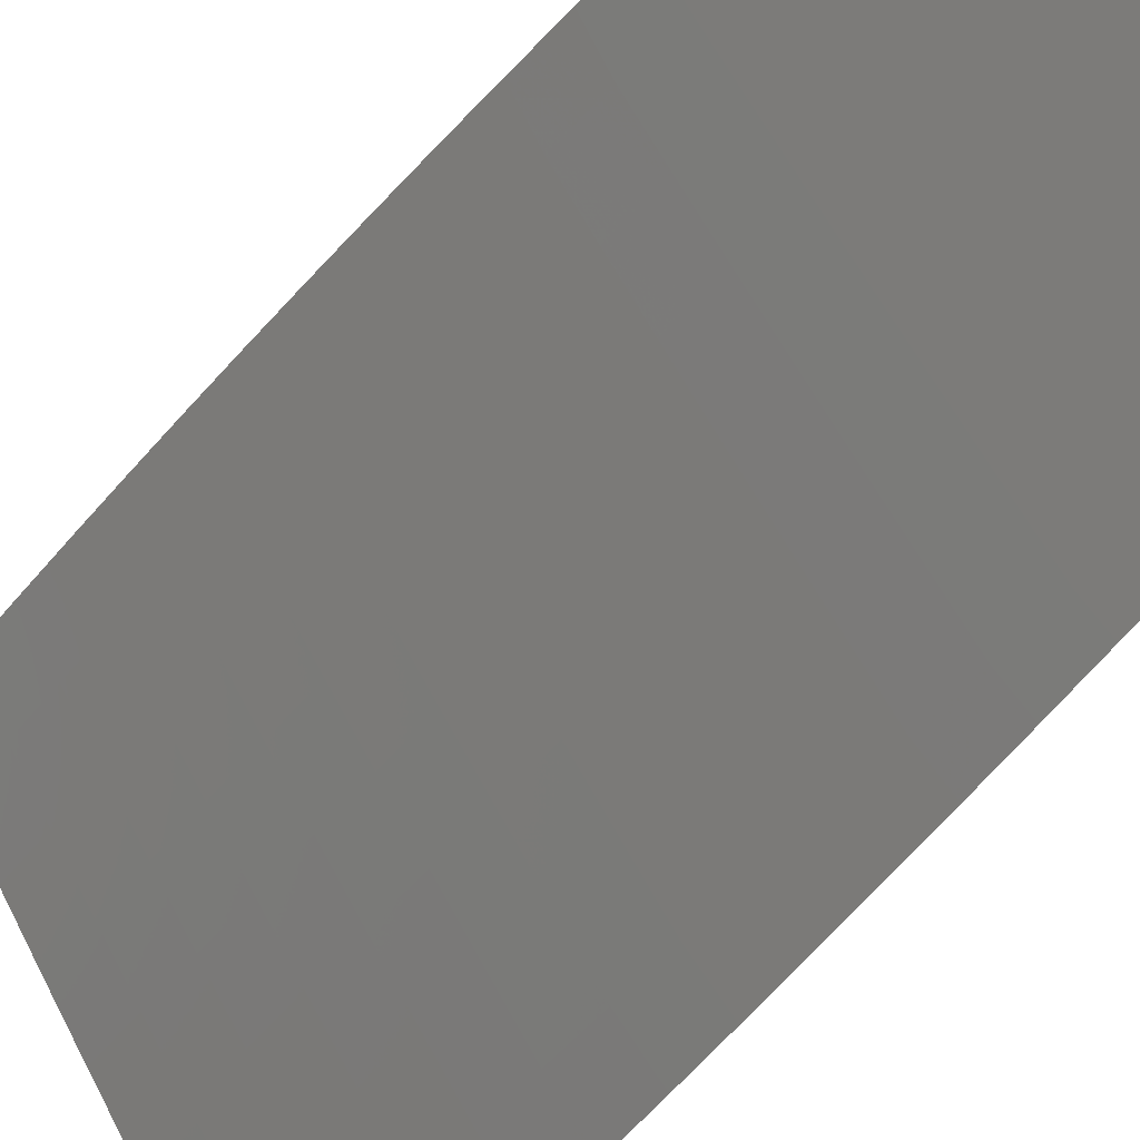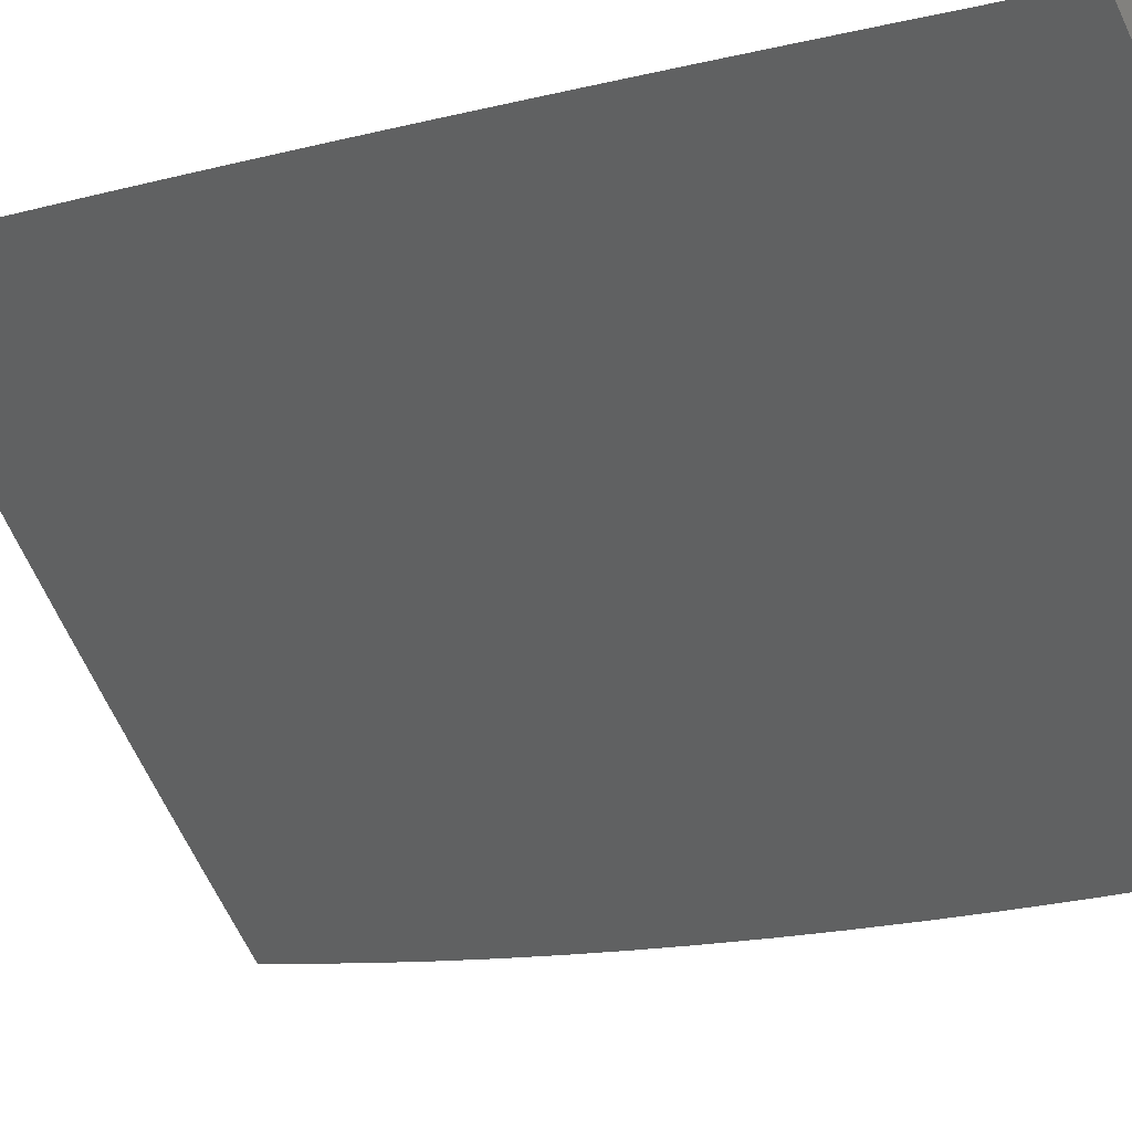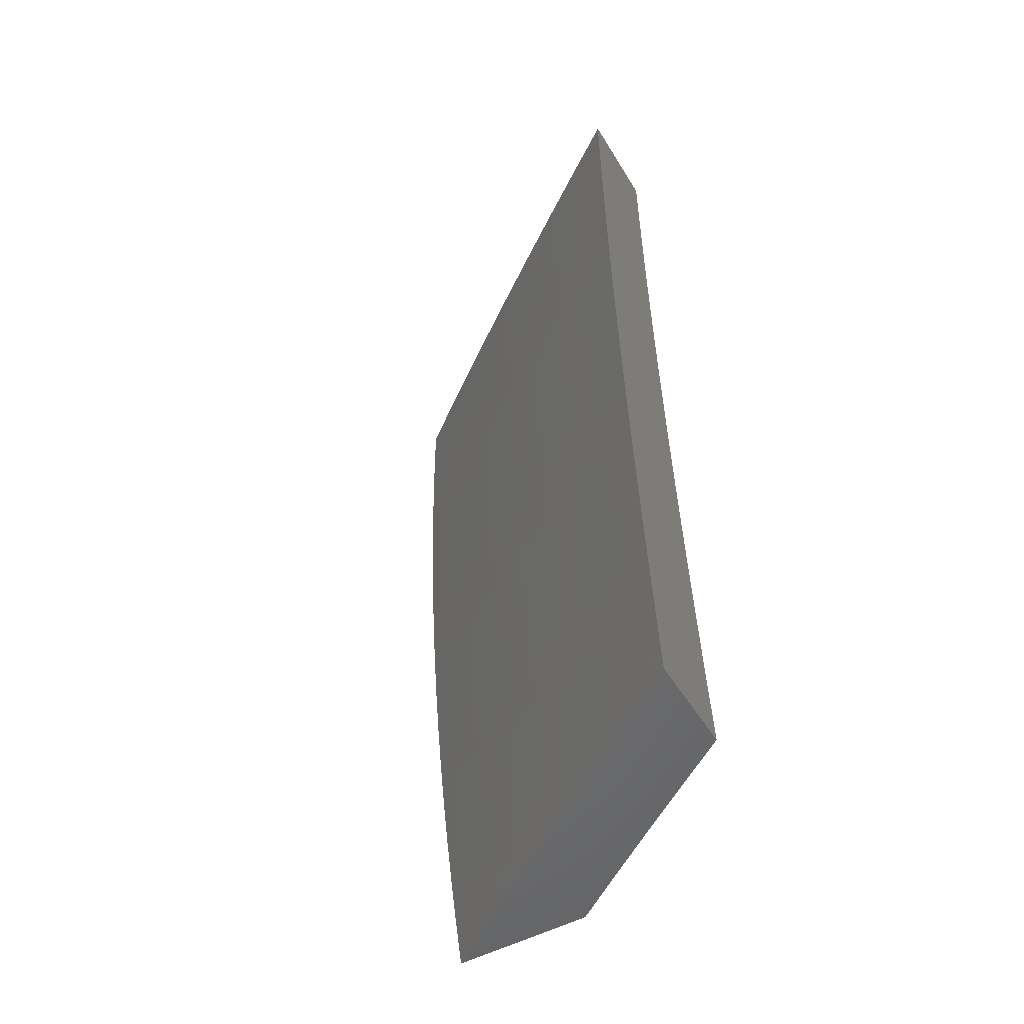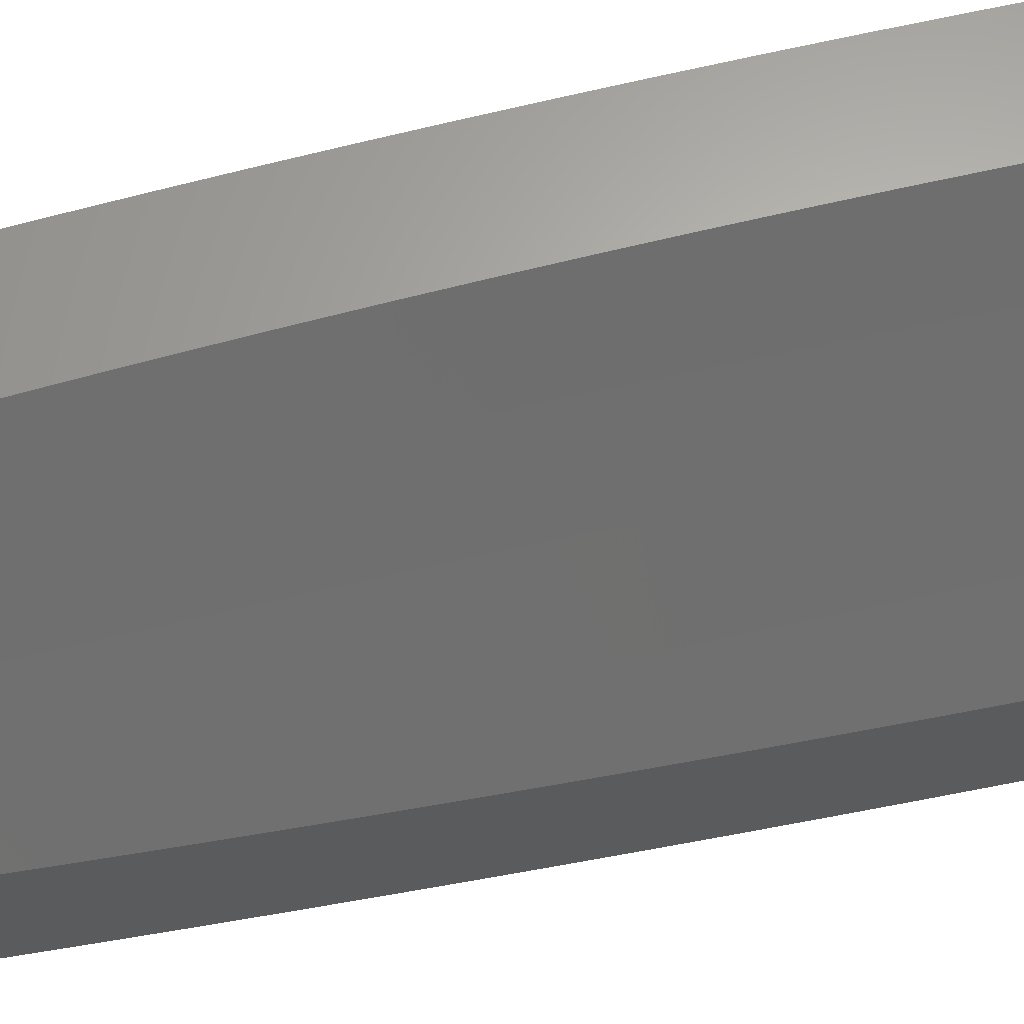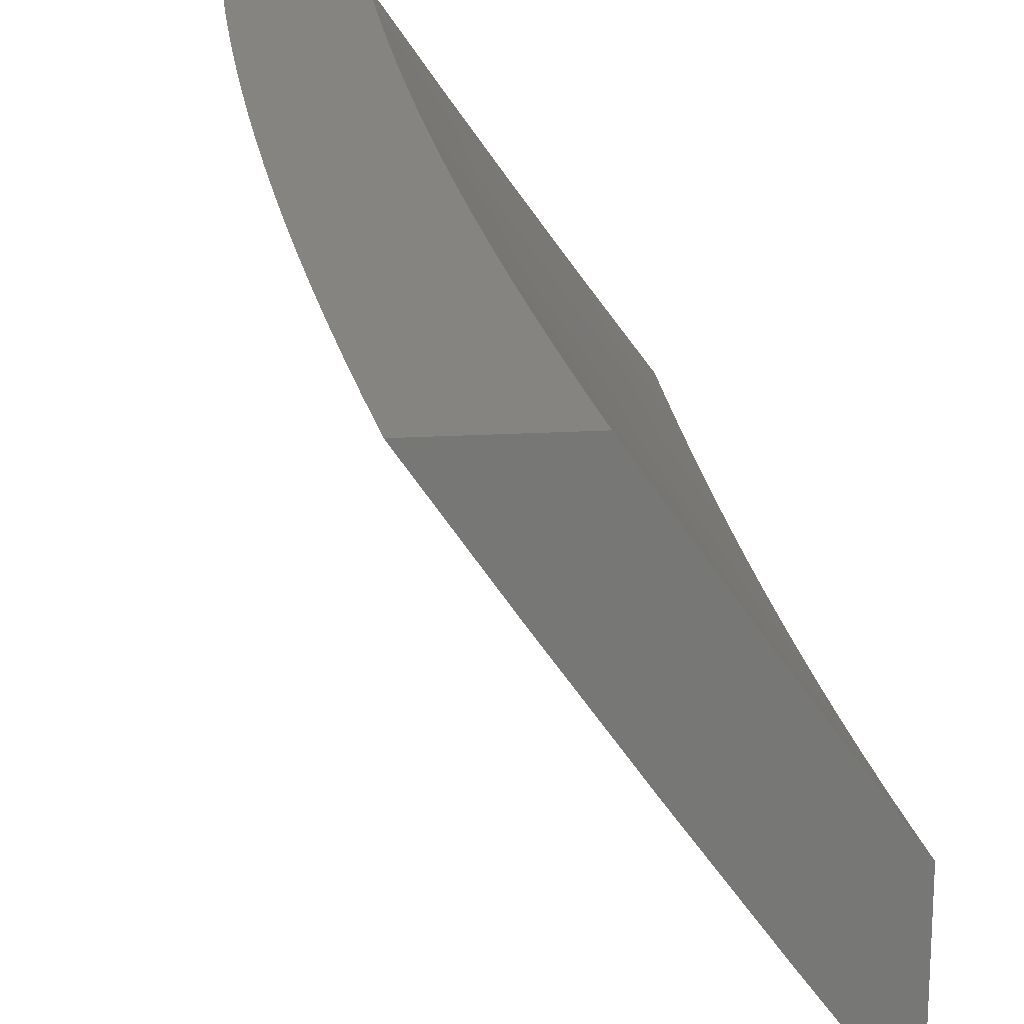
<metadata>
{"format":"stl","ext":"stl","renderer":"f3d","projection":"perspective","resolution":1024,"background":"white","views":[{"elev":-52.0,"azim":142.8,"up":"+Y"},{"elev":-5.5,"azim":138.0,"up":"+Y"},{"elev":-51.4,"azim":120.5,"up":"+Z"},{"elev":64.4,"azim":-101.9,"up":"+Y"},{"elev":20.7,"azim":174.1,"up":"+Y"}]}
</metadata>
<code>
# stl→obj: 225 verts, 446 faces
v 9.173 -6 -0.9377
v 9.167 -6 -1
v 9.134 -6.057 -0.9367
v 9.126 -6.06 -1
v 9.084 -6.119 -1
v 9.08 -6.134 -0.9367
v 9.042 -6.178 -1
v 9.025 -6.211 -0.9367
v 9 -6.237 -1
v 9 -6.246 -0.9379
v 9.029 -6.214 -0.8734
v 9 -6.254 -0.8757
v 9 -6.261 -0.8134
v 9.033 -6.216 -0.8103
v 9 -6.268 -0.7511
v 9.036 -6.219 -0.7472
v 9 -6.275 -0.6887
v 9.039 -6.221 -0.6843
v 9 -6.28 -0.6263
v 9.042 -6.223 -0.6215
v 9 -6.286 -0.5638
v 9.045 -6.225 -0.5588
v 9 -6.291 -0.5013
v 9.047 -6.226 -0.4962
v 9 -6.295 -0.4387
v 9.049 -6.228 -0.4338
v 9 -6.298 -0.3761
v 9.051 -6.229 -0.3714
v 9 -6.301 -0.3135
v 9.053 -6.231 -0.2471
v 9 -6.304 -0.2508
v 9 -6.306 -0.1881
v 9.055 -6.232 -0.1233
v 9 -6.307 -0.1254
v 9 -6.308 -0.06273
v 9 -6.308 0
v 9.056 -6.232 0
v 9.11 -6.155 0
v 9.11 -6.155 -0.1233
v 9.108 -6.154 -0.2471
v 9.106 -6.152 -0.3714
v 9.104 -6.151 -0.4338
v 9.102 -6.149 -0.4962
v 9.1 -6.148 -0.5588
v 9.097 -6.146 -0.6215
v 9.094 -6.144 -0.6843
v 9.091 -6.142 -0.7472
v 9.088 -6.14 -0.8103
v 9.084 -6.137 -0.8734
v 9.165 -6.078 0
v 9.164 -6.077 -0.1233
v 9.162 -6.076 -0.2471
v 9.16 -6.075 -0.3714
v 9.158 -6.073 -0.4338
v 9.156 -6.072 -0.4962
v 9.154 -6.07 -0.5588
v 9.151 -6.069 -0.6215
v 9.148 -6.067 -0.6843
v 9.145 -6.065 -0.7472
v 9.142 -6.062 -0.8103
v 9.138 -6.06 -0.8734
v 9.218 -6 0
v 9.218 -6 -0.06262
v 9.217 -6 -0.1252
v 9.216 -6 -0.1878
v 9.215 -6 -0.2504
v 9.213 -6 -0.313
v 9.211 -6 -0.3756
v 9.208 -6 -0.4381
v 9.205 -6 -0.5007
v 9.202 -6 -0.5632
v 9.198 -6 -0.6257
v 9.194 -6 -0.6881
v 9.189 -6 -0.7506
v 9.184 -6 -0.813
v 9.179 -6 -0.8753
v 9.071 -6.293 -1
v 9.054 -6.325 -0.9367
v 9 -6.389 -1
v 9.012 -6.382 -0.9367
v 9 -6.398 -0.9379
v 9 -6.406 -0.8756
v 9.016 -6.384 -0.8734
v 9 -6.413 -0.8134
v 9.02 -6.387 -0.8103
v 9 -6.42 -0.7511
v 9.023 -6.389 -0.7473
v 9 -6.426 -0.6887
v 9.026 -6.392 -0.6843
v 9 -6.432 -0.6262
v 9.029 -6.394 -0.6215
v 9 -6.437 -0.5638
v 9.032 -6.395 -0.5588
v 9 -6.442 -0.5012
v 9.034 -6.397 -0.4962
v 9 -6.446 -0.4387
v 9.036 -6.398 -0.4338
v 9 -6.45 -0.3761
v 9.037 -6.4 -0.3714
v 9 -6.453 -0.3134
v 9.039 -6.401 -0.3092
v 9 -6.455 -0.2508
v 9.04 -6.401 -0.2471
v 9 -6.457 -0.1881
v 9.041 -6.402 -0.1851
v 9 -6.458 -0.1254
v 9.042 -6.403 -0.1233
v 9 -6.459 -0.06272
v 9.042 -6.403 -0.06158
v 9 -6.459 0
v 9.042 -6.403 1.848e-50
v 9.084 -6.346 2.715e-50
v 9.084 -6.346 -0.06158
v 9.125 -6.289 2.829e-50
v 9.125 -6.289 -0.06158
v 9.166 -6.232 2.414e-50
v 9.166 -6.232 -0.06158
v 9.207 -6.174 1.697e-50
v 9.207 -6.174 -0.06158
v 9.247 -6.116 9.051e-51
v 9.247 -6.116 -0.06158
v 9.287 -6.058 2.64e-51
v 9.287 -6.058 -0.06158
v 9.327 -6 0
v 9.327 -6 -0.06262
v 9.287 -6.058 -0.1233
v 9.326 -6 -0.1252
v 9.286 -6.058 -0.1851
v 9.325 -6 -0.1878
v 9.285 -6.057 -0.2471
v 9.324 -6 -0.2504
v 9.284 -6.056 -0.3092
v 9.322 -6 -0.313
v 9.282 -6.055 -0.3714
v 9.32 -6 -0.3756
v 9.281 -6.054 -0.4338
v 9.317 -6 -0.4381
v 9.279 -6.053 -0.4962
v 9.314 -6 -0.5006
v 9.276 -6.051 -0.5588
v 9.311 -6 -0.5632
v 9.274 -6.049 -0.6215
v 9.307 -6 -0.6256
v 9.271 -6.048 -0.6843
v 9.303 -6 -0.6881
v 9.268 -6.045 -0.7473
v 9.298 -6 -0.7505
v 9.264 -6.043 -0.8103
v 9.293 -6 -0.813
v 9.261 -6.041 -0.8734
v 9.288 -6 -0.8753
v 9.257 -6.038 -0.9367
v 9.282 -6 -0.9377
v 9.276 -6 -1
v 9.209 -6.099 -1
v 9.217 -6.096 -0.9367
v 9.177 -6.154 -0.9367
v 9.221 -6.099 -0.8734
v 9.181 -6.156 -0.8734
v 9.225 -6.101 -0.8103
v 9.184 -6.159 -0.8103
v 9.228 -6.103 -0.7473
v 9.188 -6.161 -0.7473
v 9.231 -6.105 -0.6843
v 9.191 -6.163 -0.6843
v 9.234 -6.107 -0.6215
v 9.194 -6.165 -0.6215
v 9.237 -6.109 -0.5588
v 9.196 -6.167 -0.5588
v 9.239 -6.111 -0.4962
v 9.199 -6.168 -0.4962
v 9.241 -6.112 -0.4338
v 9.201 -6.17 -0.4338
v 9.243 -6.113 -0.3714
v 9.202 -6.171 -0.3714
v 9.244 -6.114 -0.3092
v 9.204 -6.172 -0.3092
v 9.245 -6.115 -0.2471
v 9.205 -6.173 -0.2471
v 9.246 -6.116 -0.1851
v 9.206 -6.173 -0.1851
v 9.247 -6.116 -0.1233
v 9.207 -6.174 -0.1233
v 9.095 -6.268 -0.9367
v 9.14 -6.196 -1
v 9.136 -6.211 -0.9367
v 9.058 -6.328 -0.8734
v 9.099 -6.271 -0.8734
v 9.14 -6.214 -0.8734
v 9.061 -6.33 -0.8103
v 9.103 -6.273 -0.8103
v 9.144 -6.216 -0.8103
v 9.065 -6.333 -0.7473
v 9.106 -6.276 -0.7473
v 9.147 -6.218 -0.7473
v 9.068 -6.335 -0.6843
v 9.109 -6.278 -0.6843
v 9.15 -6.221 -0.6843
v 9.071 -6.337 -0.6215
v 9.112 -6.28 -0.6215
v 9.153 -6.223 -0.6215
v 9.073 -6.339 -0.5588
v 9.115 -6.282 -0.5588
v 9.156 -6.224 -0.5588
v 9.076 -6.34 -0.4962
v 9.117 -6.283 -0.4962
v 9.158 -6.226 -0.4962
v 9.078 -6.342 -0.4338
v 9.119 -6.285 -0.4338
v 9.16 -6.227 -0.4338
v 9.079 -6.343 -0.3714
v 9.121 -6.286 -0.3714
v 9.162 -6.228 -0.3714
v 9.081 -6.344 -0.3092
v 9.122 -6.287 -0.3092
v 9.163 -6.229 -0.3092
v 9.082 -6.345 -0.2471
v 9.123 -6.288 -0.2471
v 9.164 -6.23 -0.2471
v 9.083 -6.345 -0.1851
v 9.124 -6.288 -0.1851
v 9.165 -6.231 -0.1851
v 9.083 -6.346 -0.1233
v 9.125 -6.289 -0.1233
v 9.166 -6.231 -0.1233
f 1 2 3
f 3 2 4
f 3 4 5
f 3 5 6
f 6 5 7
f 6 7 8
f 8 7 9
f 8 9 10
f 8 10 11
f 11 10 12
f 11 12 13
f 11 13 14
f 14 13 15
f 14 15 16
f 16 15 17
f 16 17 18
f 18 17 19
f 18 19 20
f 20 19 21
f 20 21 22
f 22 21 23
f 22 23 24
f 24 23 25
f 24 25 26
f 26 25 27
f 26 27 28
f 28 27 29
f 28 29 30
f 30 29 31
f 30 31 32
f 30 32 33
f 33 32 34
f 33 34 35
f 36 37 35
f 35 37 33
f 37 38 33
f 33 38 39
f 33 39 30
f 30 39 40
f 30 40 28
f 28 40 41
f 28 41 26
f 26 41 42
f 26 42 24
f 24 42 43
f 24 43 22
f 22 43 44
f 22 44 20
f 20 44 45
f 20 45 18
f 18 45 46
f 18 46 16
f 16 46 47
f 16 47 14
f 14 47 48
f 14 48 11
f 11 48 49
f 11 49 8
f 8 49 6
f 38 50 39
f 39 50 51
f 39 51 40
f 40 51 52
f 40 52 41
f 41 52 53
f 41 53 42
f 42 53 54
f 42 54 43
f 43 54 55
f 43 55 44
f 44 55 56
f 44 56 45
f 45 56 57
f 45 57 46
f 46 57 58
f 46 58 47
f 47 58 59
f 47 59 48
f 48 59 60
f 48 60 49
f 49 60 61
f 49 61 6
f 6 61 3
f 62 63 50
f 50 63 51
f 63 64 51
f 51 64 65
f 51 65 52
f 52 65 66
f 52 66 67
f 52 67 53
f 53 67 68
f 53 68 54
f 54 68 69
f 54 69 55
f 55 69 70
f 55 70 56
f 56 70 71
f 56 71 57
f 57 71 72
f 57 72 58
f 58 72 73
f 58 73 59
f 59 73 74
f 59 74 60
f 60 74 75
f 60 75 61
f 61 75 76
f 61 76 1
f 61 1 3
f 77 78 79
f 79 78 80
f 79 80 81
f 81 80 82
f 82 80 83
f 82 83 84
f 84 83 85
f 84 85 86
f 86 85 87
f 86 87 88
f 88 87 89
f 88 89 90
f 90 89 91
f 90 91 92
f 92 91 93
f 92 93 94
f 94 93 95
f 94 95 96
f 96 95 97
f 96 97 98
f 98 97 99
f 98 99 100
f 100 99 101
f 100 101 102
f 102 101 103
f 102 103 104
f 104 103 105
f 104 105 106
f 106 105 107
f 106 107 108
f 108 107 109
f 108 109 110
f 110 109 111
f 111 109 112
f 112 109 113
f 112 113 114
f 114 113 115
f 114 115 116
f 116 115 117
f 116 117 118
f 118 117 119
f 118 119 120
f 120 119 121
f 120 121 122
f 122 121 123
f 122 123 124
f 124 123 125
f 125 123 126
f 125 126 127
f 127 126 128
f 127 128 129
f 129 128 130
f 129 130 131
f 131 130 132
f 131 132 133
f 133 132 134
f 133 134 135
f 135 134 136
f 135 136 137
f 137 136 138
f 137 138 139
f 139 138 140
f 139 140 141
f 141 140 142
f 141 142 143
f 143 142 144
f 143 144 145
f 145 144 146
f 145 146 147
f 147 146 148
f 147 148 149
f 149 148 150
f 149 150 151
f 151 150 152
f 151 152 153
f 153 152 154
f 154 152 155
f 155 152 156
f 155 156 157
f 157 156 158
f 157 158 159
f 159 158 160
f 159 160 161
f 161 160 162
f 161 162 163
f 163 162 164
f 163 164 165
f 165 164 166
f 165 166 167
f 167 166 168
f 167 168 169
f 169 168 170
f 169 170 171
f 171 170 172
f 171 172 173
f 173 172 174
f 173 174 175
f 175 174 176
f 175 176 177
f 177 176 178
f 177 178 179
f 179 178 180
f 179 180 181
f 181 180 182
f 181 182 183
f 183 182 121
f 183 121 119
f 78 77 184
f 184 77 185
f 184 185 186
f 186 185 157
f 186 157 159
f 185 155 157
f 83 80 187
f 187 80 78
f 187 78 188
f 188 78 184
f 188 184 189
f 189 184 186
f 189 186 159
f 85 83 190
f 190 83 187
f 190 187 191
f 191 187 188
f 191 188 192
f 192 188 189
f 192 189 161
f 161 189 159
f 87 85 193
f 193 85 190
f 193 190 194
f 194 190 191
f 194 191 195
f 195 191 192
f 195 192 163
f 163 192 161
f 89 87 196
f 196 87 193
f 196 193 197
f 197 193 194
f 197 194 198
f 198 194 195
f 198 195 165
f 165 195 163
f 91 89 199
f 199 89 196
f 199 196 200
f 200 196 197
f 200 197 201
f 201 197 198
f 201 198 167
f 167 198 165
f 93 91 202
f 202 91 199
f 202 199 203
f 203 199 200
f 203 200 204
f 204 200 201
f 204 201 169
f 169 201 167
f 95 93 205
f 205 93 202
f 205 202 206
f 206 202 203
f 206 203 207
f 207 203 204
f 207 204 171
f 171 204 169
f 97 95 208
f 208 95 205
f 208 205 209
f 209 205 206
f 209 206 210
f 210 206 207
f 210 207 173
f 173 207 171
f 99 97 211
f 211 97 208
f 211 208 212
f 212 208 209
f 212 209 213
f 213 209 210
f 213 210 175
f 175 210 173
f 101 99 214
f 214 99 211
f 214 211 215
f 215 211 212
f 215 212 216
f 216 212 213
f 216 213 177
f 177 213 175
f 103 101 217
f 217 101 214
f 217 214 218
f 218 214 215
f 218 215 219
f 219 215 216
f 219 216 179
f 179 216 177
f 105 103 220
f 220 103 217
f 220 217 221
f 221 217 218
f 221 218 222
f 222 218 219
f 222 219 181
f 181 219 179
f 113 109 107
f 107 105 223
f 223 105 220
f 223 220 224
f 224 220 221
f 224 221 225
f 225 221 222
f 225 222 183
f 183 222 181
f 224 115 223
f 223 115 113
f 223 113 107
f 115 224 117
f 117 224 225
f 117 225 119
f 119 225 183
f 152 150 156
f 156 150 158
f 150 148 158
f 158 148 160
f 148 146 160
f 160 146 162
f 146 144 162
f 162 144 164
f 144 142 164
f 164 142 166
f 142 140 166
f 166 140 168
f 140 138 168
f 168 138 170
f 138 136 170
f 170 136 172
f 136 134 172
f 172 134 174
f 134 132 174
f 174 132 176
f 132 130 176
f 176 130 178
f 130 128 178
f 178 128 180
f 123 121 182
f 128 126 180
f 180 126 182
f 126 123 182
f 110 36 108
f 108 36 35
f 108 35 106
f 106 35 34
f 106 34 104
f 104 34 102
f 102 34 32
f 102 32 100
f 100 32 31
f 100 31 98
f 98 31 96
f 96 31 29
f 96 29 94
f 94 29 27
f 94 27 92
f 92 27 90
f 90 27 25
f 90 25 88
f 88 25 23
f 88 23 86
f 86 23 21
f 86 21 84
f 84 21 82
f 82 21 19
f 82 19 81
f 81 19 17
f 81 17 79
f 79 17 15
f 79 15 13
f 13 12 79
f 79 12 10
f 79 10 9
f 79 9 77
f 77 9 7
f 77 7 185
f 185 7 5
f 185 5 4
f 185 4 155
f 155 4 2
f 155 2 154
f 50 120 62
f 62 120 122
f 62 122 124
f 120 50 118
f 118 50 38
f 118 38 116
f 116 38 114
f 114 38 37
f 114 37 112
f 112 37 36
f 112 36 111
f 111 36 110
f 2 1 154
f 154 1 76
f 154 76 75
f 75 74 154
f 154 74 73
f 154 73 153
f 153 73 72
f 153 72 151
f 151 72 71
f 151 71 149
f 149 71 147
f 147 71 70
f 147 70 145
f 145 70 69
f 145 69 143
f 143 69 68
f 143 68 141
f 141 68 139
f 139 68 67
f 139 67 137
f 137 67 66
f 137 66 135
f 135 66 133
f 133 66 65
f 133 65 131
f 131 65 64
f 131 64 129
f 129 64 127
f 127 64 63
f 127 63 125
f 125 63 62
f 125 62 124

</code>
